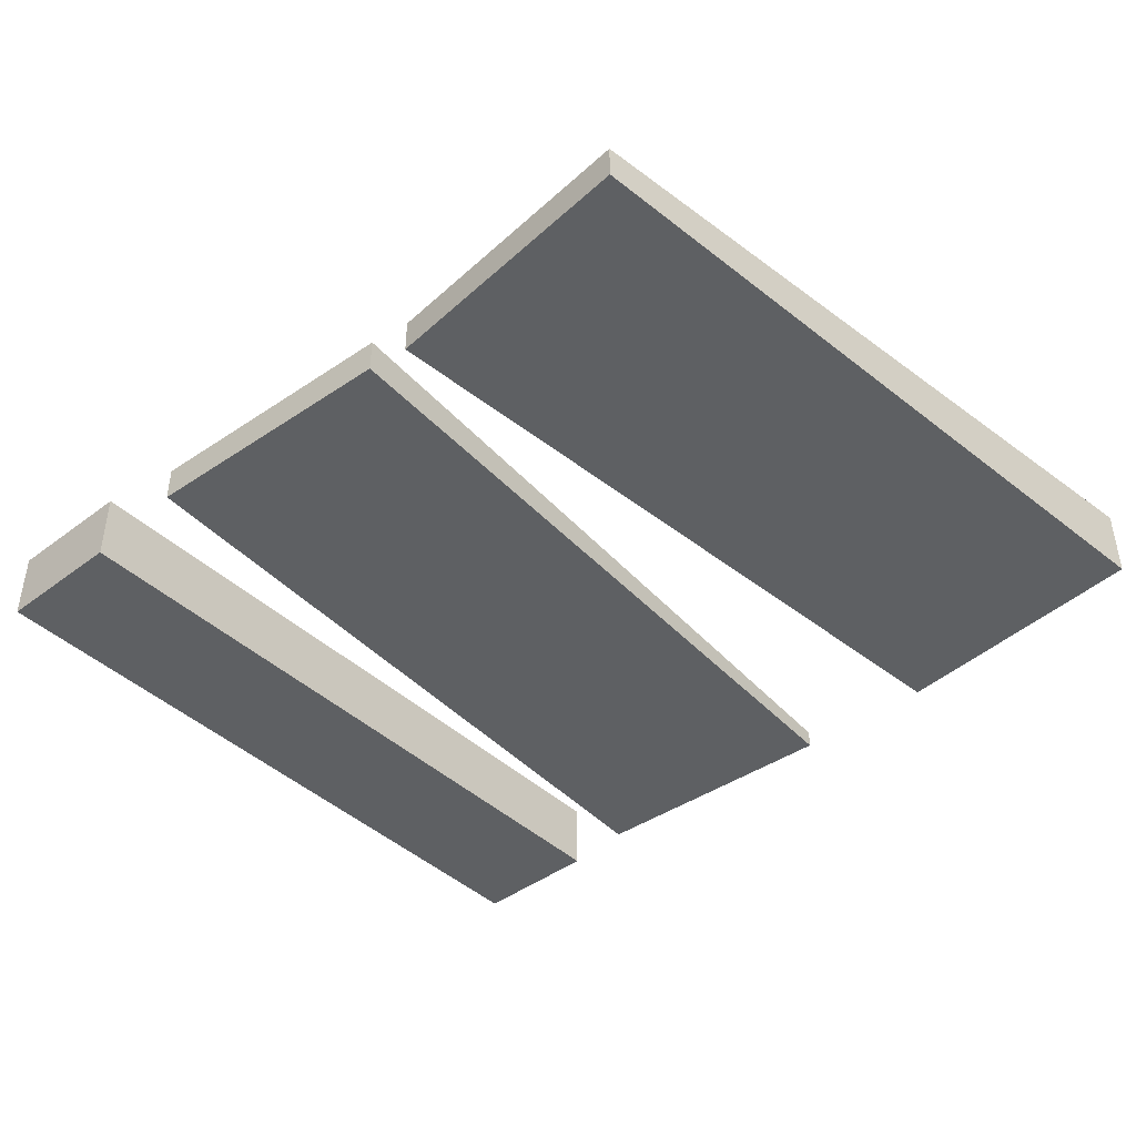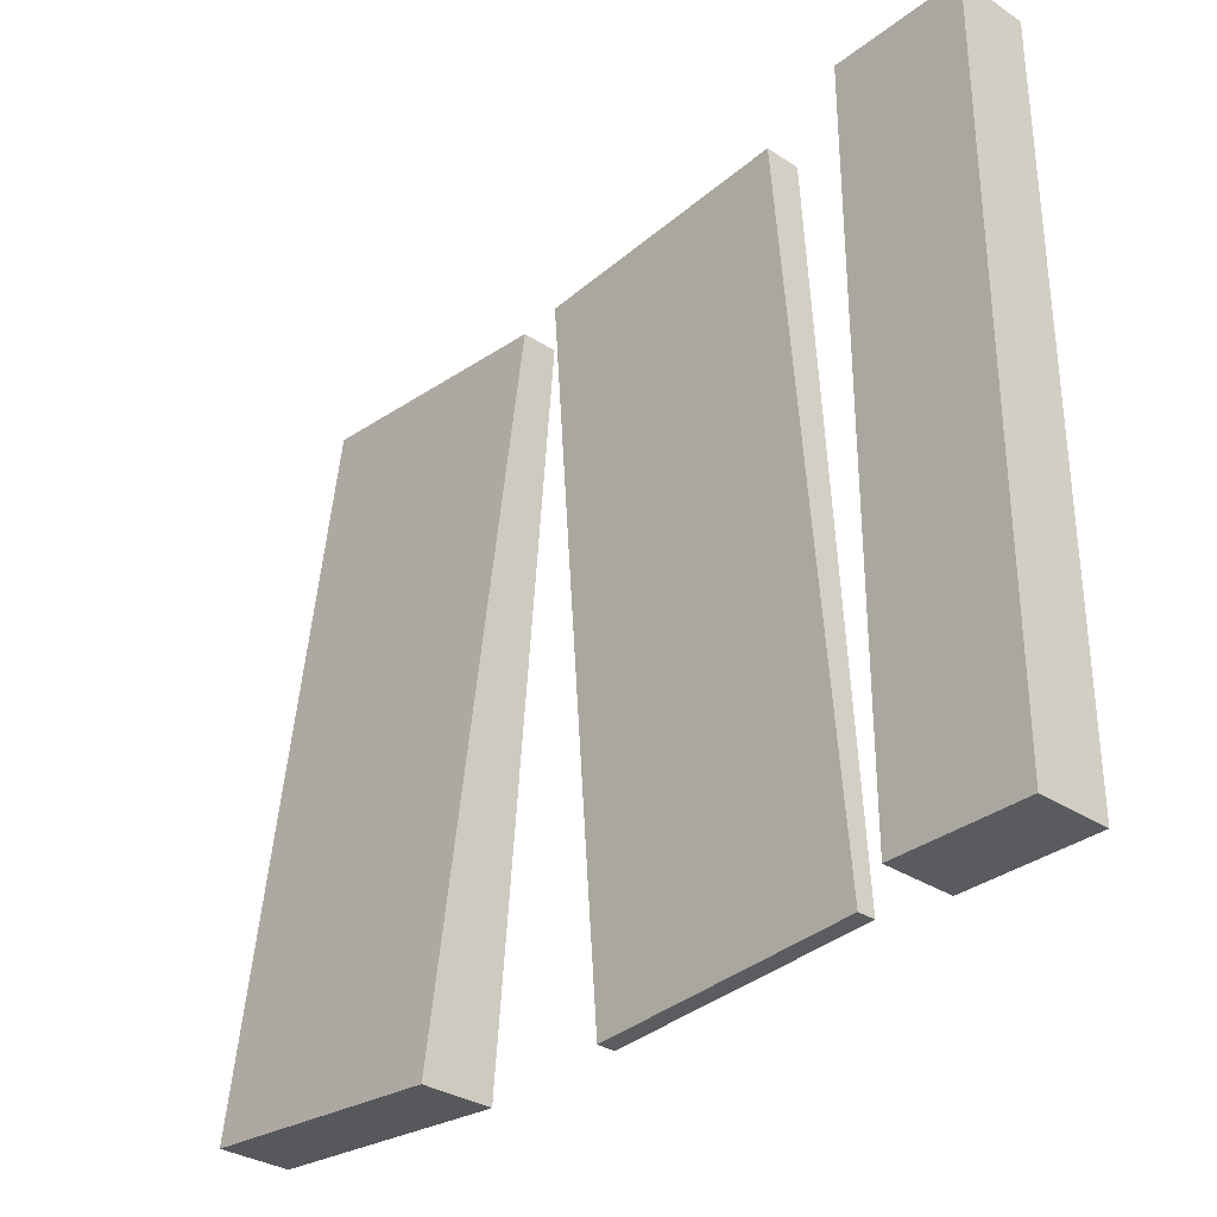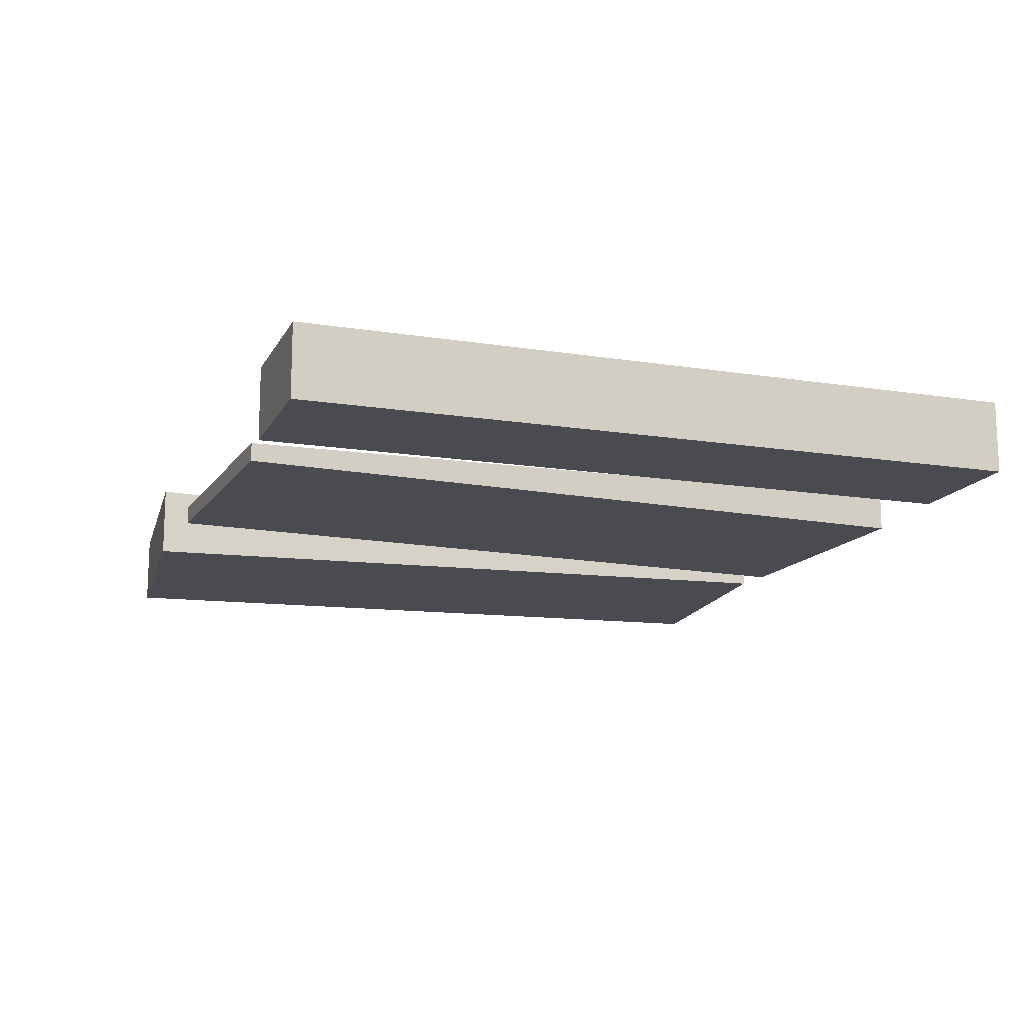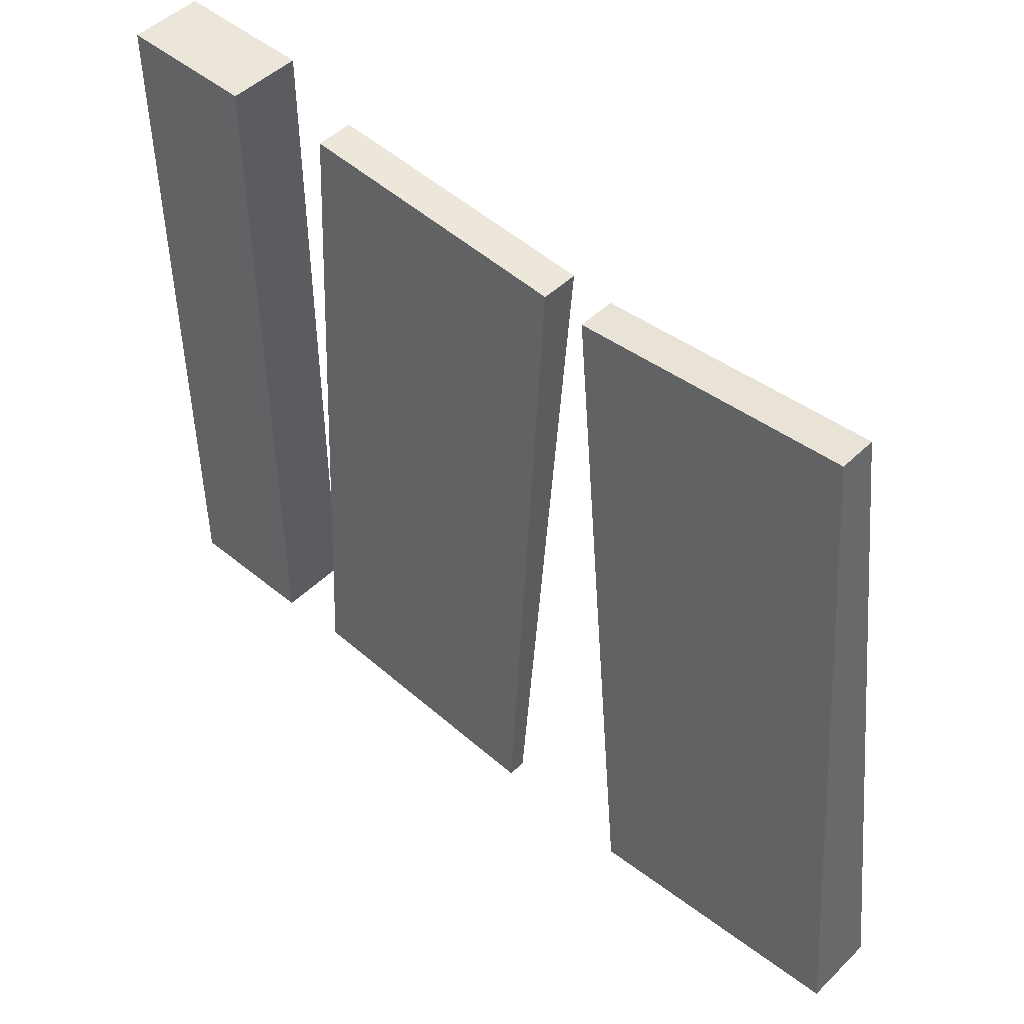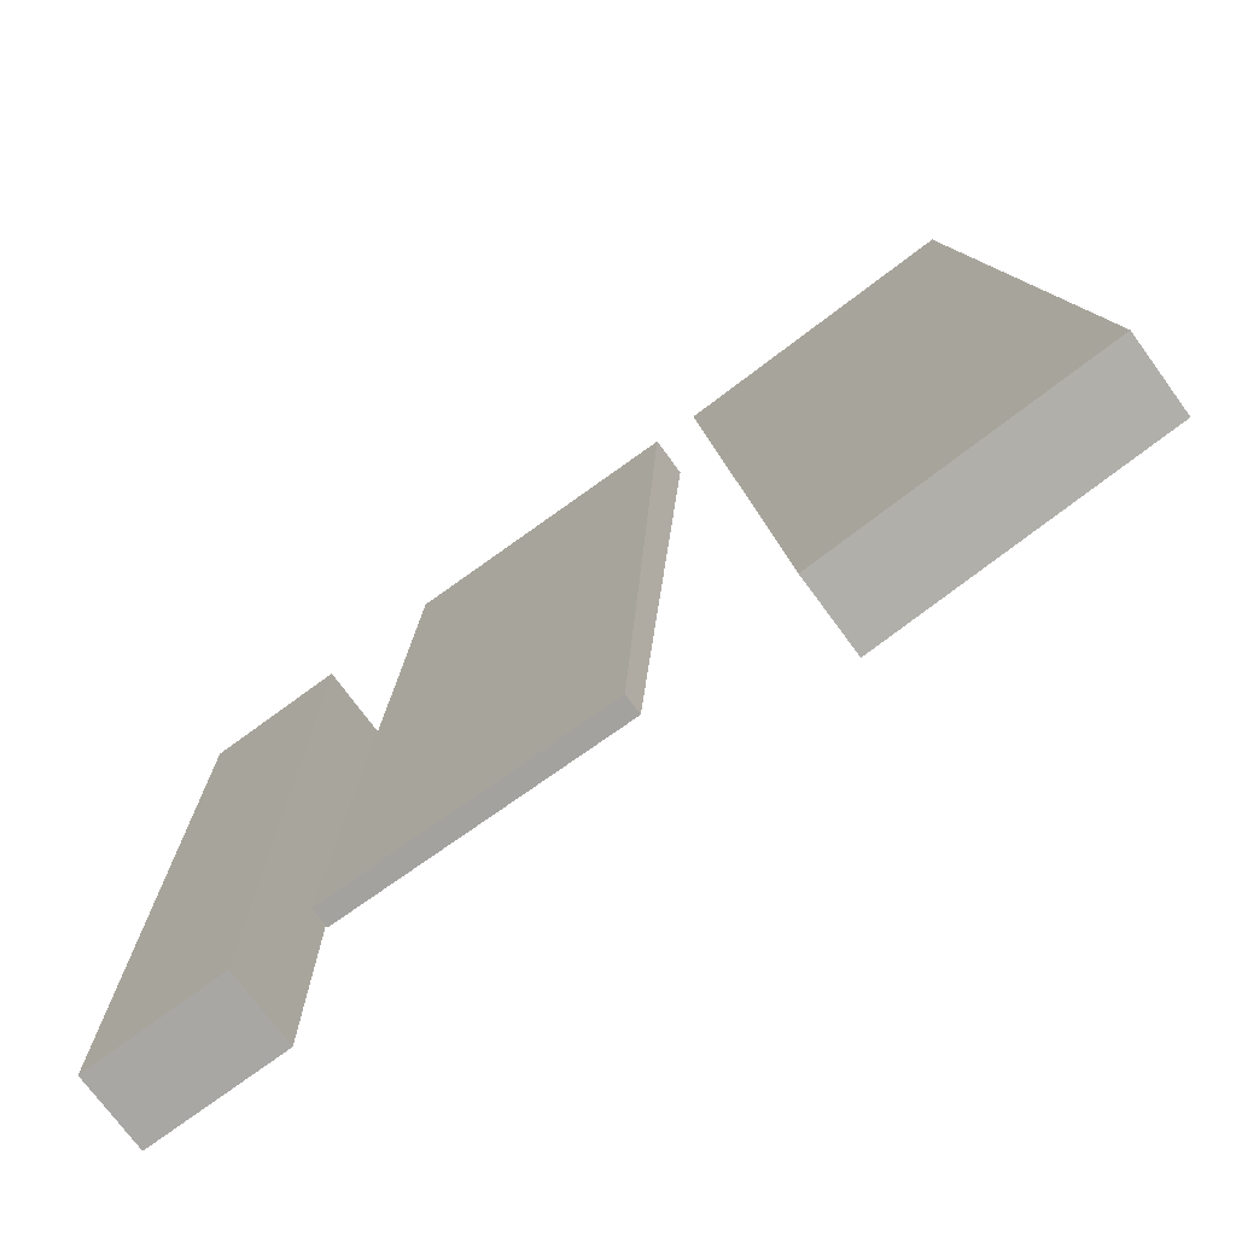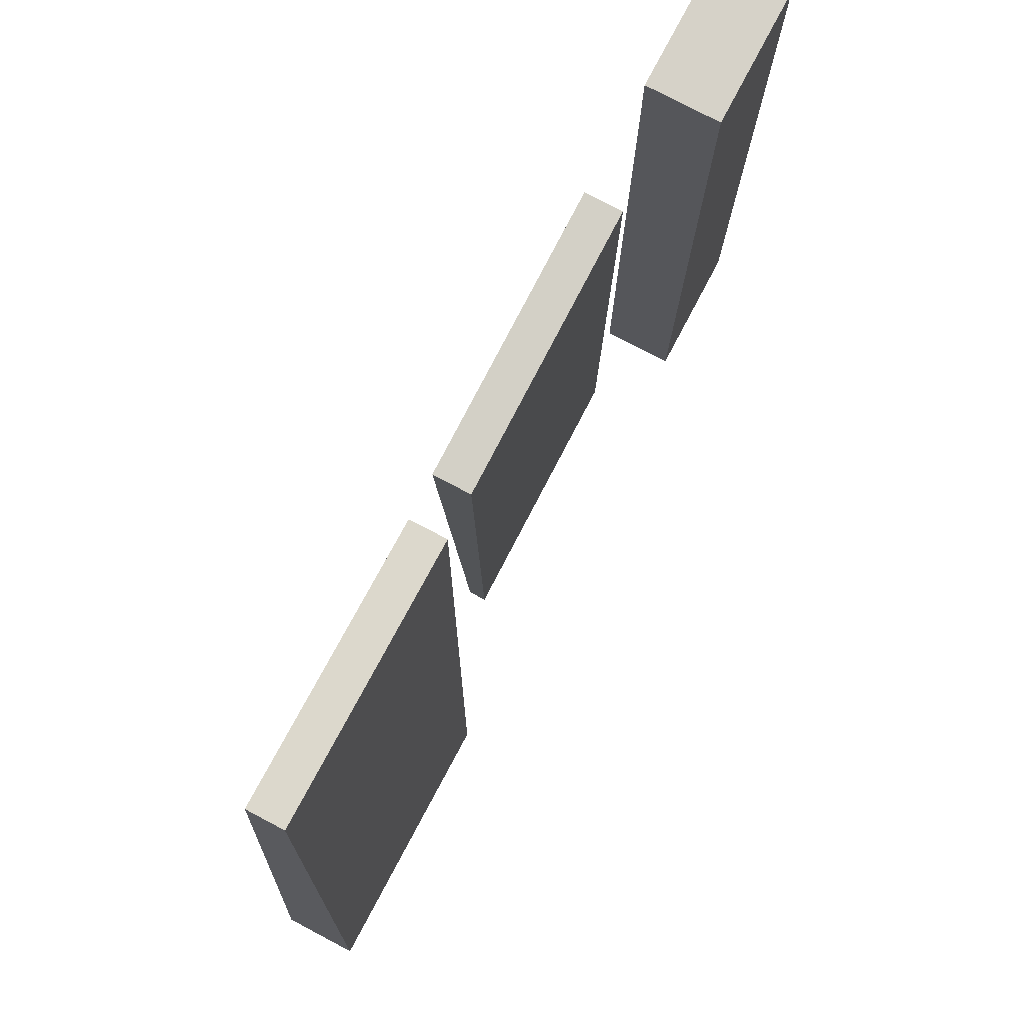
<metadata>
{"format":"obj","ext":"obj","renderer":"f3d","projection":"perspective","resolution":1024,"background":"white","views":[{"elev":-42.7,"azim":41.9,"up":"+Y"},{"elev":-32.3,"azim":-132.7,"up":"+Z"},{"elev":-14.5,"azim":-109.2,"up":"+Y"},{"elev":48.2,"azim":42.8,"up":"+Z"},{"elev":-74.6,"azim":36.3,"up":"+Z"},{"elev":77.6,"azim":117.8,"up":"+Z"}]}
</metadata>
<code>
o path_woodEnd
v -4 -0 2
v -4 0.4 -2
v -4 0 -2
v -4 0.4 2
v -1.146 0.2 1.957
v -2.638 -0 2.037
v -1.146 -0 1.957
v -2.638 0.2 2.037
v -2.854 0.1 -1.957
v -2.854 0 -1.957
v -0.5702 0.4 -2.058
v 0.9188 0 -1.927
v -0.5702 0 -2.058
v 0.9188 0.4 -1.927
v 0.5702 0.2 2.058
v 0.5702 -0 2.058
v -3.253 0 -2
v -3.253 -0 2
v -0.9188 -0 1.927
v -0.9188 0.2 1.927
v -3.253 0.4 2
v -3.253 0.4 -2
v -1.362 0 -2.037
v -1.362 0.1 -2.037
f 1 2 3
f 2 1 4
f 5 6 7
f 6 5 8
f 6 9 10
f 9 6 8
f 11 12 13
f 12 11 14
f 15 12 14
f 12 15 16
f 1 17 18
f 17 1 3
f 15 19 16
f 19 15 20
f 21 17 22
f 17 21 18
f 2 17 3
f 17 2 22
f 21 1 18
f 1 21 4
f 19 11 13
f 11 19 20
f 9 23 10
f 23 9 24
f 5 23 24
f 23 5 7
f 6 23 7
f 23 6 10
f 16 13 12
f 13 16 19
f 2 21 22
f 21 2 4
f 11 15 14
f 15 11 20
f 24 8 5
f 8 24 9

</code>
